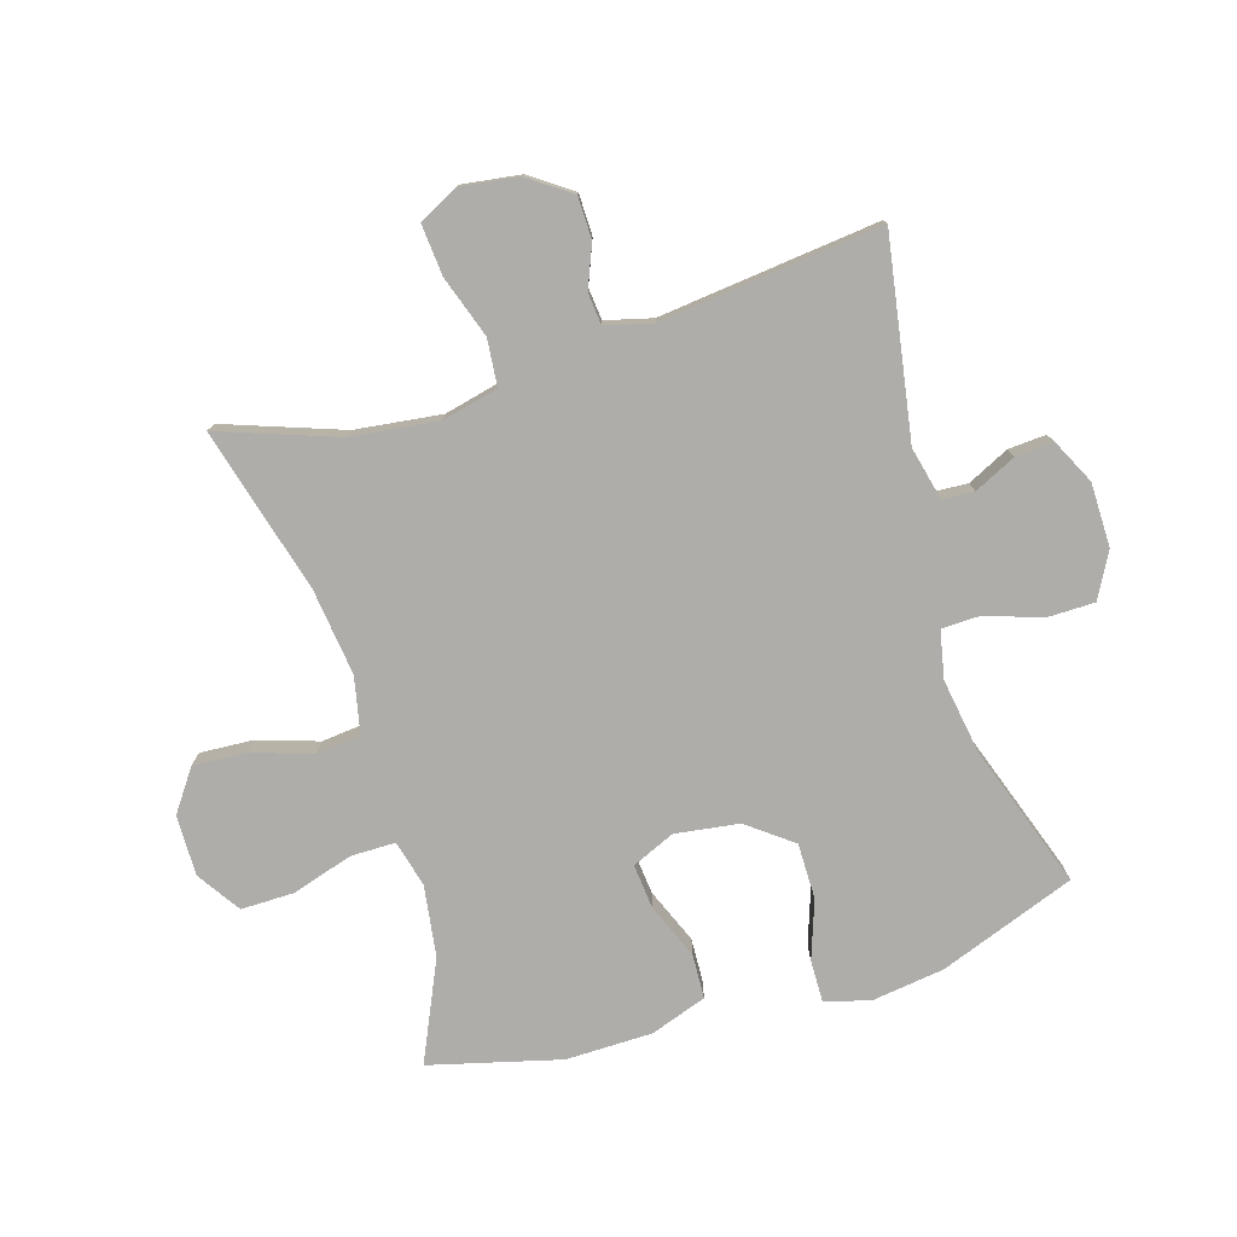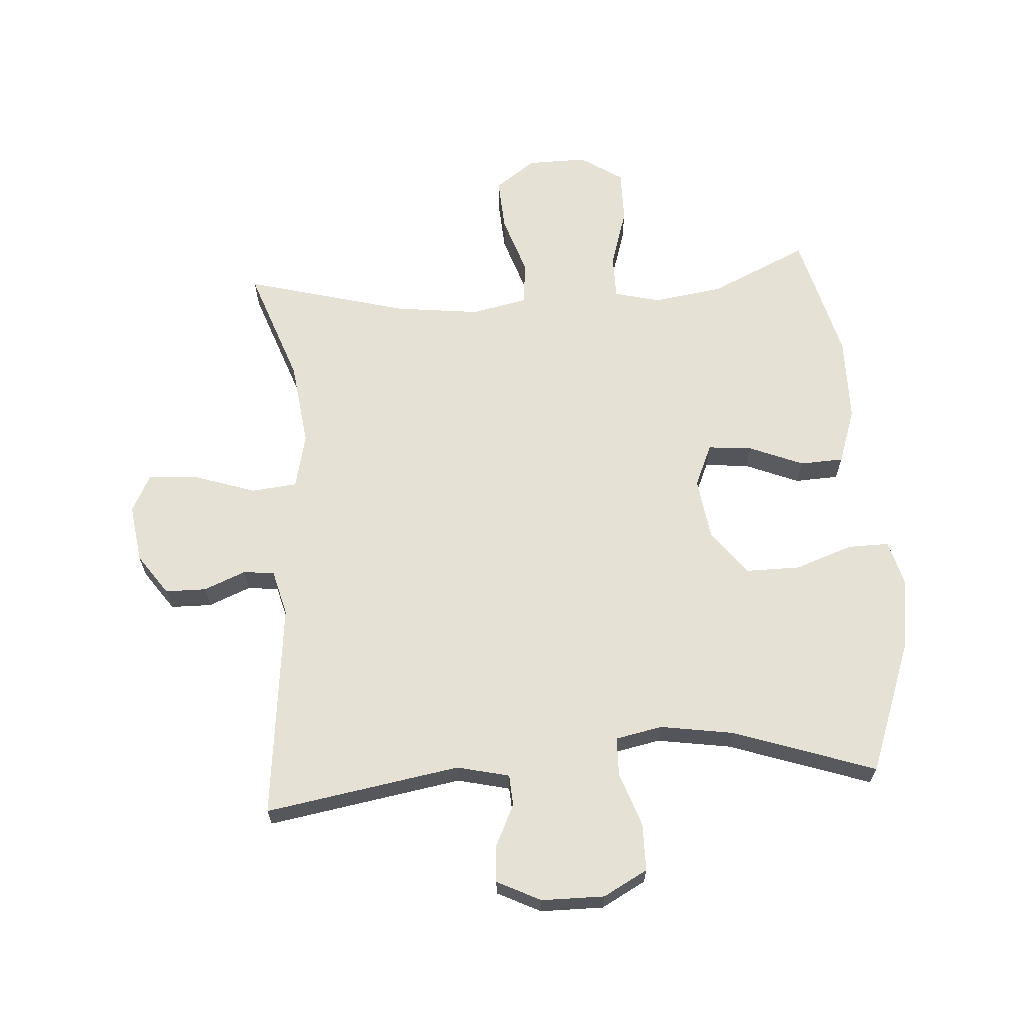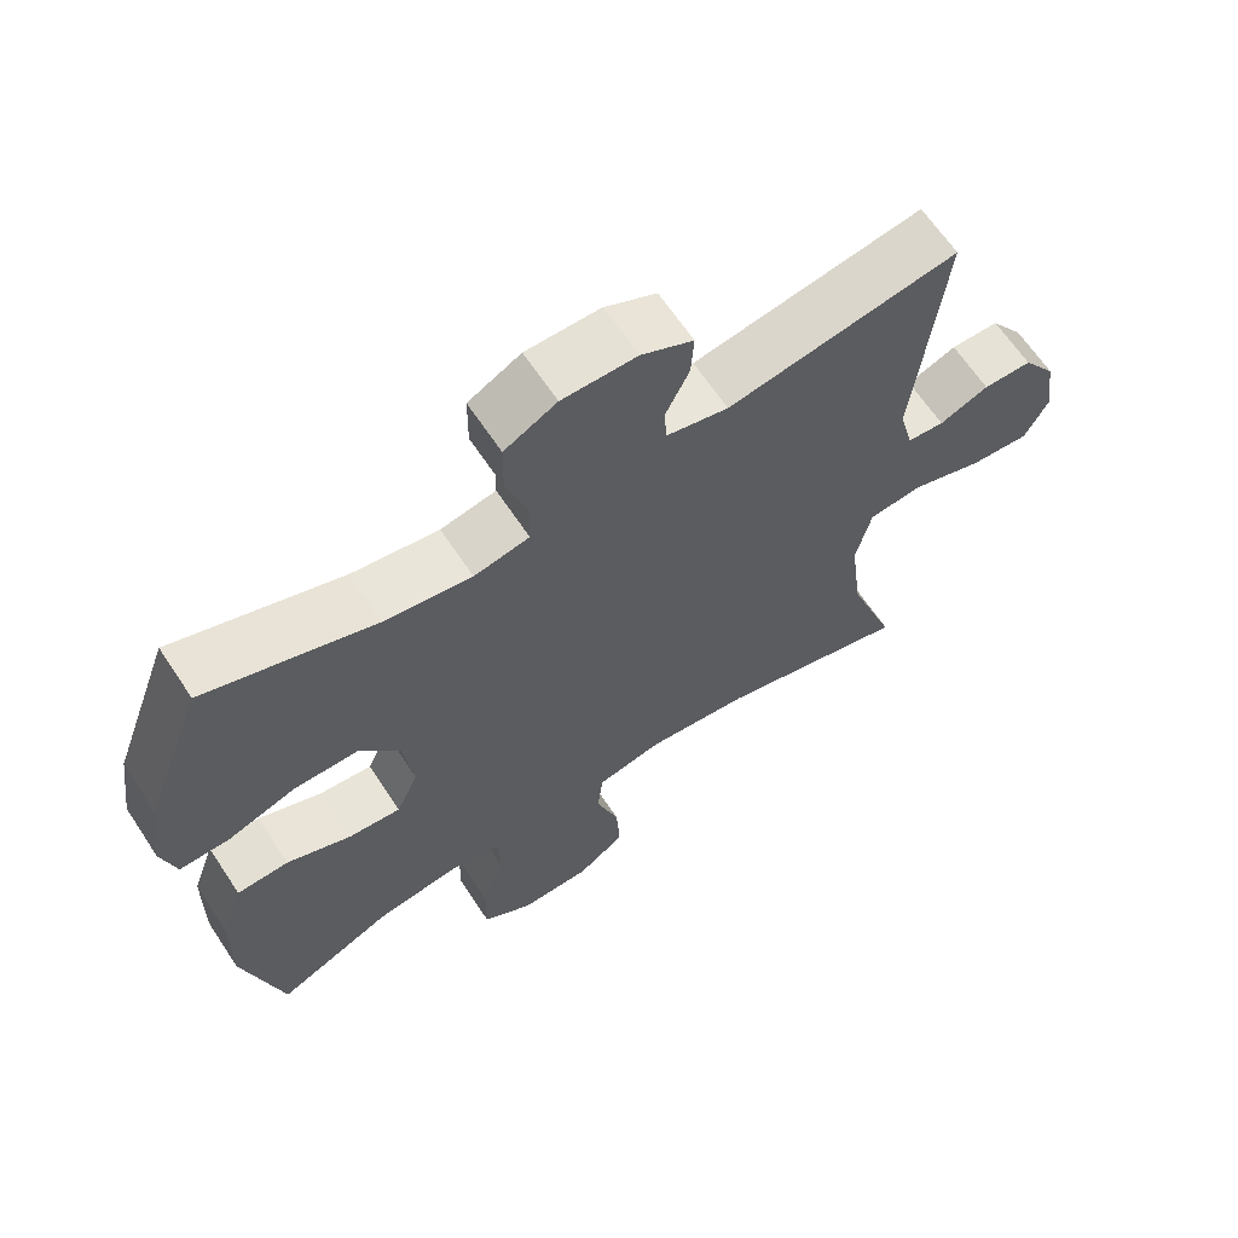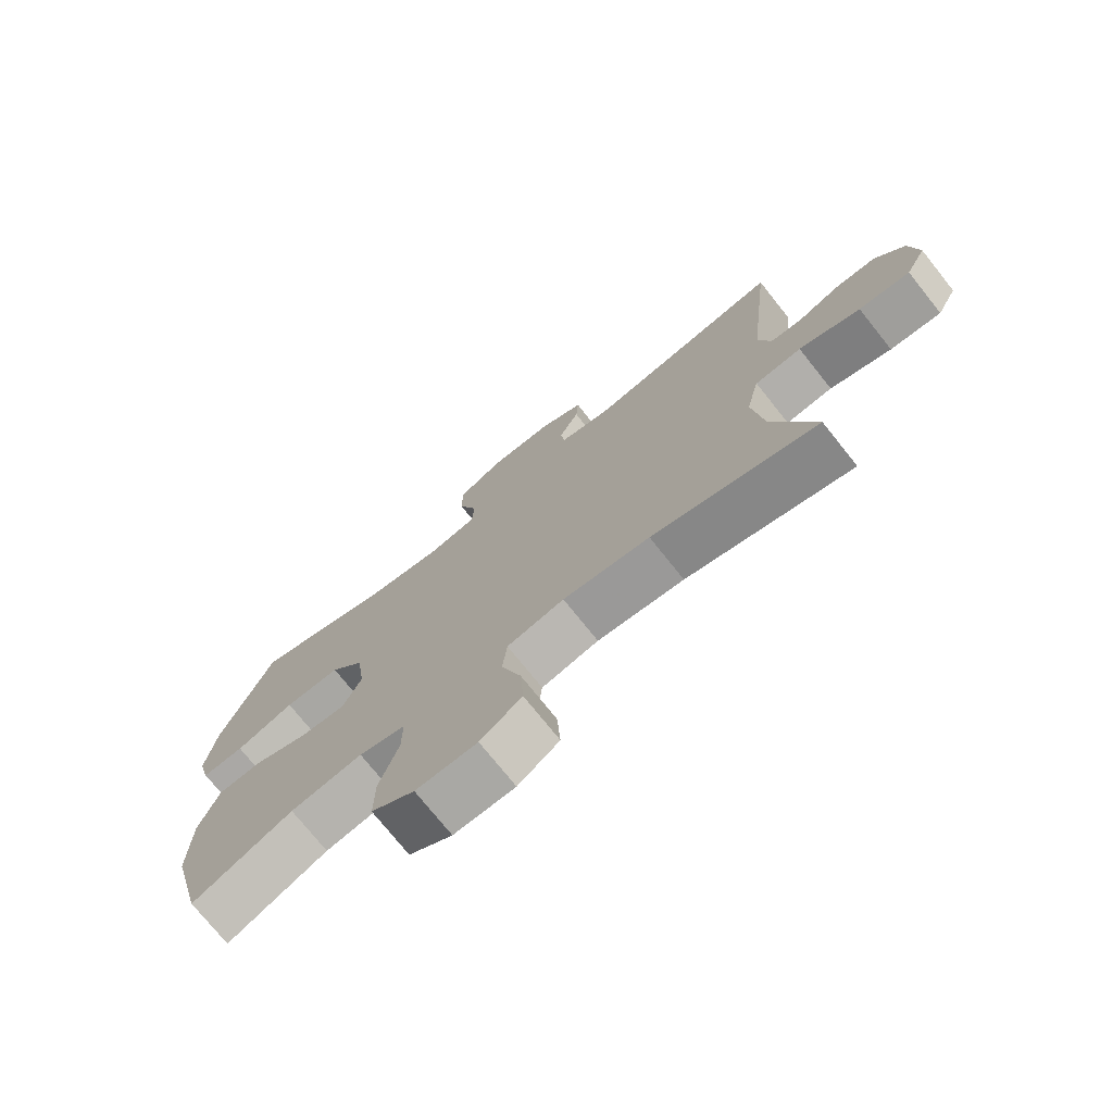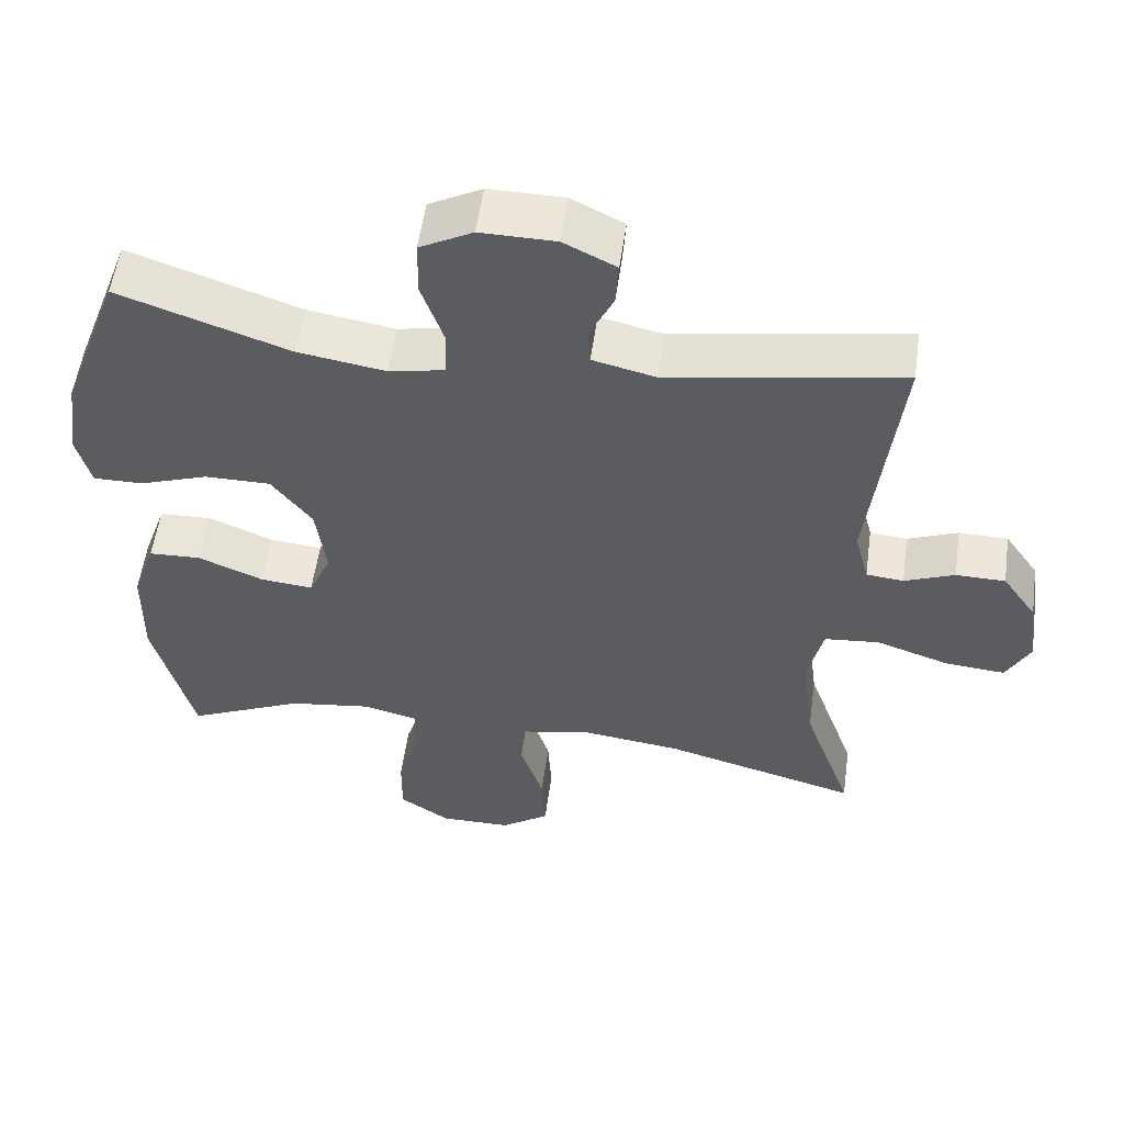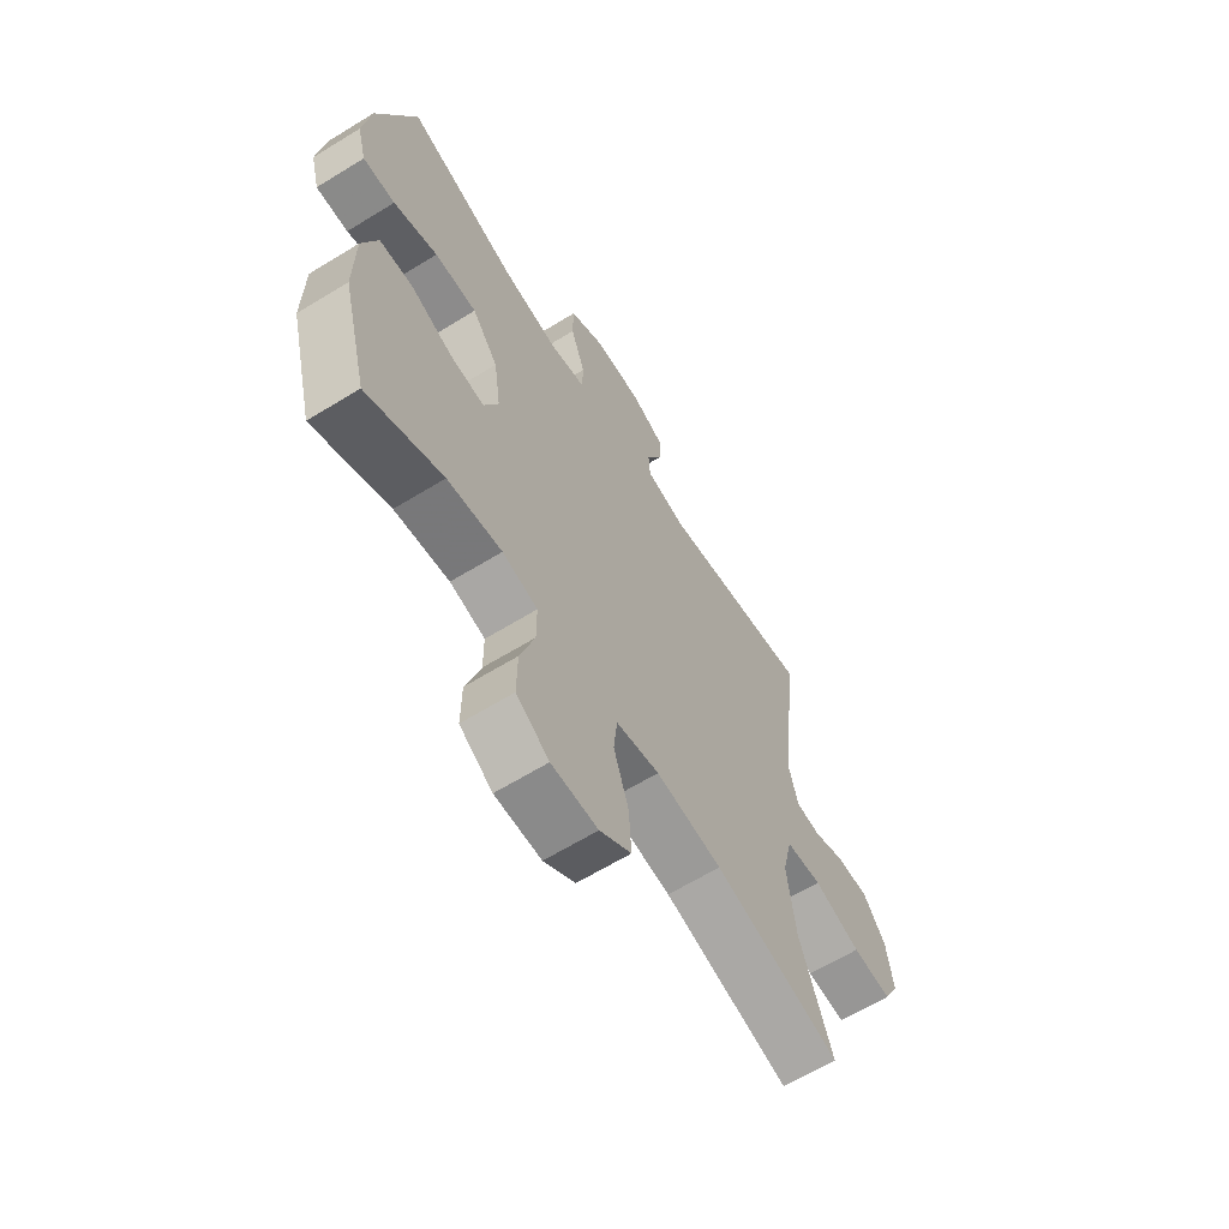
<metadata>
{"format":"obj","ext":"obj","renderer":"f3d","projection":"perspective","resolution":1024,"background":"white","views":[{"elev":-77.4,"azim":-73.1,"up":"+Y"},{"elev":65.0,"azim":-4.1,"up":"+Y"},{"elev":64.7,"azim":146.5,"up":"+Z"},{"elev":-74.5,"azim":-141.4,"up":"+Z"},{"elev":55.0,"azim":-172.1,"up":"+Z"},{"elev":-64.0,"azim":121.8,"up":"+Z"}]}
</metadata>
<code>
v -0.5 0.07 -0.5
v -0.434 0.07 -0.314
v -0.417 0.07 -0.177
v -0.438 0.07 -0.088
v -0.512 0.07 -0.081
v -0.609 0.07 -0.114
v -0.69 0.07 -0.121
v -0.722 0.07 -0.06
v -0.709 0.07 0.033
v -0.663 0.07 0.099
v -0.597 0.07 0.1
v -0.53 0.07 0.073
v -0.48 0.07 0.078
v -0.461 0.07 0.152
v -0.5 0.07 0.5
v -0.187 0.07 0.448
v -0.103 0.07 0.468
v -0.1 0.07 0.518
v -0.132 0.07 0.584
v -0.136 0.07 0.644
v -0.066 0.07 0.679
v 0.035 0.07 0.68
v 0.106 0.07 0.642
v 0.107 0.07 0.566
v 0.077 0.07 0.479
v 0.079 0.07 0.417
v 0.154 0.07 0.402
v 0.272 0.07 0.421
v 0.5 0.07 0.5
v 0.58 0.07 0.285
v 0.596 0.07 0.171
v 0.577 0.07 0.099
v 0.51 0.07 0.1
v 0.418 0.07 0.132
v 0.33 0.07 0.132
v 0.276 0.07 0.061
v 0.262 0.07 -0.04
v 0.292 0.07 -0.108
v 0.363 0.07 -0.101
v 0.45 0.07 -0.065
v 0.52 0.07 -0.068
v 0.551 0.07 -0.157
v 0.553 0.07 -0.294
v 0.5 0.07 -0.5
v 0.343 0.07 -0.429
v 0.23 0.07 -0.413
v 0.157 0.07 -0.432
v 0.157 0.07 -0.503
v 0.187 0.07 -0.598
v 0.188 0.07 -0.683
v 0.12 0.07 -0.728
v 0.024 0.07 -0.727
v -0.041 0.07 -0.681
v -0.036 0.07 -0.596
v -0.005 0.07 -0.501
v -0.012 0.07 -0.431
v -0.102 0.07 -0.412
v -0.239 0.07 -0.429
v -0.5 0 -0.5
v -0.434 0 -0.314
v -0.417 0 -0.177
v -0.438 0 -0.088
v -0.512 0 -0.081
v -0.609 0 -0.114
v -0.69 0 -0.121
v -0.722 0 -0.06
v -0.709 0 0.033
v -0.663 0 0.099
v -0.597 0 0.1
v -0.53 0 0.073
v -0.48 0 0.078
v -0.461 0 0.152
v -0.5 0 0.5
v -0.187 0 0.448
v -0.103 0 0.468
v -0.1 0 0.518
v -0.132 0 0.584
v -0.136 0 0.644
v -0.066 0 0.679
v 0.035 0 0.68
v 0.106 0 0.642
v 0.107 0 0.566
v 0.077 0 0.479
v 0.079 0 0.417
v 0.154 0 0.402
v 0.272 0 0.421
v 0.5 0 0.5
v 0.58 0 0.285
v 0.596 0 0.171
v 0.577 0 0.099
v 0.51 0 0.1
v 0.418 0 0.132
v 0.33 0 0.132
v 0.276 0 0.061
v 0.262 0 -0.04
v 0.292 0 -0.108
v 0.363 0 -0.101
v 0.45 0 -0.065
v 0.52 0 -0.068
v 0.551 0 -0.157
v 0.553 0 -0.294
v 0.5 0 -0.5
v 0.343 0 -0.429
v 0.23 0 -0.413
v 0.157 0 -0.432
v 0.157 0 -0.503
v 0.187 0 -0.598
v 0.188 0 -0.683
v 0.12 0 -0.728
v 0.024 0 -0.727
v -0.041 0 -0.681
v -0.036 0 -0.596
v -0.005 0 -0.501
v -0.012 0 -0.431
v -0.102 0 -0.412
v -0.239 0 -0.429
f 52 53 54 55
f 52 55 56
f 51 52 56
f 48 49 50 51
f 47 48 51 56
f 46 47 56 57
f 42 43 44 45
f 42 45 46
f 39 40 41 42
f 38 39 42 46
f 37 38 46 57
f 31 32 33 34
f 31 34 35
f 28 29 30 31
f 27 28 31 35
f 26 27 35 36
f 22 23 24 25
f 22 25 26
f 21 22 26
f 18 19 20 21
f 17 18 21 26
f 16 17 26 36
f 14 15 16 36
f 9 10 11 12
f 9 12 13
f 8 9 13
f 5 6 7 8
f 4 5 8 13
f 58 1 2
f 58 2 3
f 57 58 3 4
f 14 36 37 57
f 4 13 14 57
f 113 112 111 110
f 114 113 110
f 114 110 109
f 109 108 107 106
f 114 109 106 105
f 115 114 105 104
f 103 102 101 100
f 104 103 100
f 100 99 98 97
f 104 100 97 96
f 115 104 96 95
f 92 91 90 89
f 93 92 89
f 89 88 87 86
f 93 89 86 85
f 94 93 85 84
f 83 82 81 80
f 84 83 80
f 84 80 79
f 79 78 77 76
f 84 79 76 75
f 94 84 75 74
f 94 74 73 72
f 70 69 68 67
f 71 70 67
f 71 67 66
f 66 65 64 63
f 71 66 63 62
f 60 59 116
f 61 60 116
f 62 61 116 115
f 115 95 94 72
f 115 72 71 62
f 1 59 60 2
f 2 60 61 3
f 3 61 62 4
f 4 62 63 5
f 5 63 64 6
f 6 64 65 7
f 7 65 66 8
f 8 66 67 9
f 9 67 68 10
f 10 68 69 11
f 11 69 70 12
f 12 70 71 13
f 13 71 72 14
f 14 72 73 15
f 15 73 74 16
f 16 74 75 17
f 17 75 76 18
f 18 76 77 19
f 19 77 78 20
f 20 78 79 21
f 21 79 80 22
f 22 80 81 23
f 23 81 82 24
f 24 82 83 25
f 25 83 84 26
f 26 84 85 27
f 27 85 86 28
f 28 86 87 29
f 29 87 88 30
f 30 88 89 31
f 31 89 90 32
f 32 90 91 33
f 33 91 92 34
f 34 92 93 35
f 35 93 94 36
f 36 94 95 37
f 37 95 96 38
f 38 96 97 39
f 39 97 98 40
f 40 98 99 41
f 41 99 100 42
f 42 100 101 43
f 43 101 102 44
f 44 102 103 45
f 45 103 104 46
f 46 104 105 47
f 47 105 106 48
f 48 106 107 49
f 49 107 108 50
f 50 108 109 51
f 51 109 110 52
f 52 110 111 53
f 53 111 112 54
f 54 112 113 55
f 55 113 114 56
f 56 114 115 57
f 57 115 116 58
f 58 116 59 1

</code>
